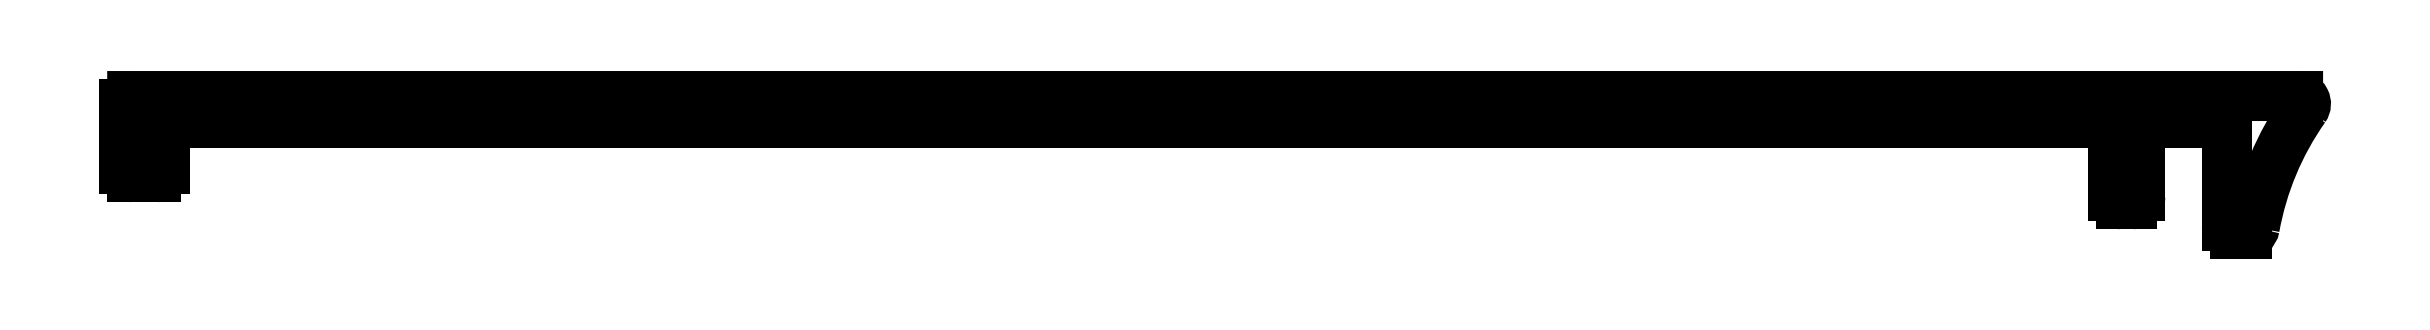
<metadata>
{"format":"dxf","ext":"dxf","renderer":"ezdxf+matplotlib","layout":"modelspace","background":"white","min_lineweight":24,"dpi":150}
</metadata>
<code>
0
SECTION
2
ENTITIES
0
LINE
8
0
10
683.5
20
738.7
30
0
11
683.9
21
738.7
31
0
0
ARC
8
0
10
683.9
20
739
30
0
40
0.3
50
270
51
0
0
LINE
8
0
10
684.2
20
739
30
0
11
684.2
21
741.7
31
0
0
LINE
8
0
10
684.2
20
741.7
30
0
11
687.4
21
741.7
31
0
0
LINE
8
0
10
687.4
20
741.7
30
0
11
687.4
21
737.9
31
0
0
ARC
8
0
10
687.7
20
737.9
30
0
40
0.3
50
180
51
270
0
LINE
8
0
10
687.7
20
737.6
30
0
11
688.2
21
737.6
31
0
0
ARC
8
0
10
688.2
20
737.9
30
0
40
0.3
50
270
51
349.8
0
ARC
8
0
10
699.3
20
735.9
30
0
40
11.01
50
144.8
51
169.8
0
ARC
8
0
10
690.1
20
742.4
30
0
40
0.289
50
324.8
51
90
0
LINE
8
0
10
690.1
20
742.7
30
0
11
610
21
742.7
31
0
0
ARC
8
0
10
610
20
742.4
30
0
40
0.3
50
90
51
180
0
LINE
8
0
10
609.7
20
742.4
30
0
11
609.7
21
740
31
0
0
ARC
8
0
10
610
20
740
30
0
40
0.3
50
180
51
270
0
LINE
8
0
10
610
20
739.7
30
0
11
610.9
21
739.7
31
0
0
ARC
8
0
10
610.9
20
740
30
0
40
0.3
50
270
51
0
0
LINE
8
0
10
611.2
20
740
30
0
11
611.2
21
740.4
31
0
0
ARC
8
0
10
610.9
20
740.4
30
0
40
0.3
50
0
51
90
0
LINE
8
0
10
610.9
20
740.7
30
0
11
610.7
21
740.7
31
0
0
LINE
8
0
10
610.7
20
740.7
30
0
11
610.7
21
741.7
31
0
0
LINE
8
0
10
610.7
20
741.7
30
0
11
683.2
21
741.7
31
0
0
LINE
8
0
10
683.2
20
741.7
30
0
11
683.2
21
739
31
0
0
ARC
8
0
10
683.5
20
739
30
0
40
0.3
50
180
51
270
0
ENDSEC
0
EOF

</code>
